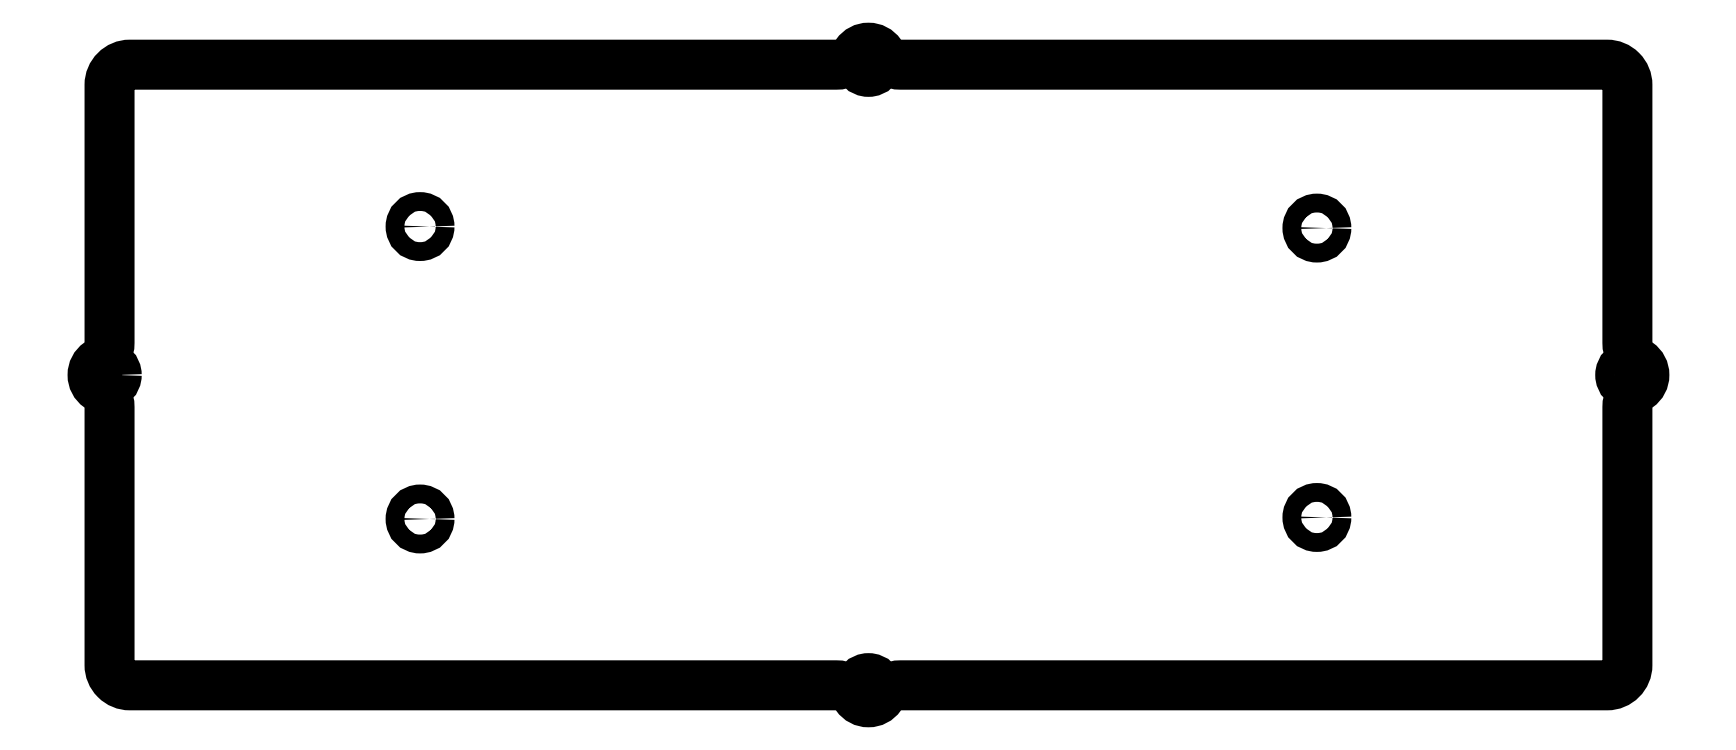
<metadata>
{"format":"dxf","ext":"dxf","renderer":"ezdxf+matplotlib","layout":"modelspace","background":"white","min_lineweight":24,"dpi":150}
</metadata>
<code>
0
SECTION
2
ENTITIES
0
CIRCLE
8
0
10
151.7
20
128.8
30
0
40
1.25
210
0
220
0
230
1
0
CIRCLE
8
0
10
252.7
20
87.33
30
0
40
1.25
210
0
220
0
230
1
0
CIRCLE
8
0
10
50.7
20
87.32
30
0
40
1.25
210
0
220
0
230
1
0
CIRCLE
8
0
10
151.7
20
45.85
30
0
40
1.25
210
0
220
0
230
1
0
LWPOLYLINE
8
0
90
24
70
1
43
0
10
253.8
20
88.93
42
-0.2454
10
252.4
20
91.63
10
252.4
20
125.8
42
0.4142
10
249.7
20
128.5
10
156
20
128.5
42
-0.2454
10
153.3
20
129.9
42
0.5222
10
150.1
20
129.9
42
-0.2454
10
147.4
20
128.5
10
53.7
20
128.5
42
0.4142
10
51
20
125.8
10
51
20
91.63
42
-0.2454
10
49.59
20
88.93
42
0.5222
10
49.59
20
85.72
42
-0.2454
10
51
20
83.02
10
51
20
48.85
42
0.4142
10
53.7
20
46.15
10
147.4
20
46.15
42
-0.2454
10
150.1
20
44.74
42
0.5222
10
153.3
20
44.74
42
-0.2454
10
156
20
46.15
10
249.7
20
46.15
42
0.4142
10
252.4
20
48.85
10
252.4
20
83.02
42
-0.2454
10
253.8
20
85.72
42
0.5222
0
CIRCLE
8
0
10
92.2
20
107
30
0
40
1.25
210
0
220
0
230
1
0
CIRCLE
8
0
10
211.2
20
106.8
30
0
40
1.25
210
0
220
0
230
1
0
CIRCLE
8
0
10
92.2
20
68.22
30
0
40
1.25
210
0
220
0
230
1
0
CIRCLE
8
0
10
211.2
20
68.42
30
0
40
1.25
210
0
220
0
230
1
0
ENDSEC
0
EOF

</code>
